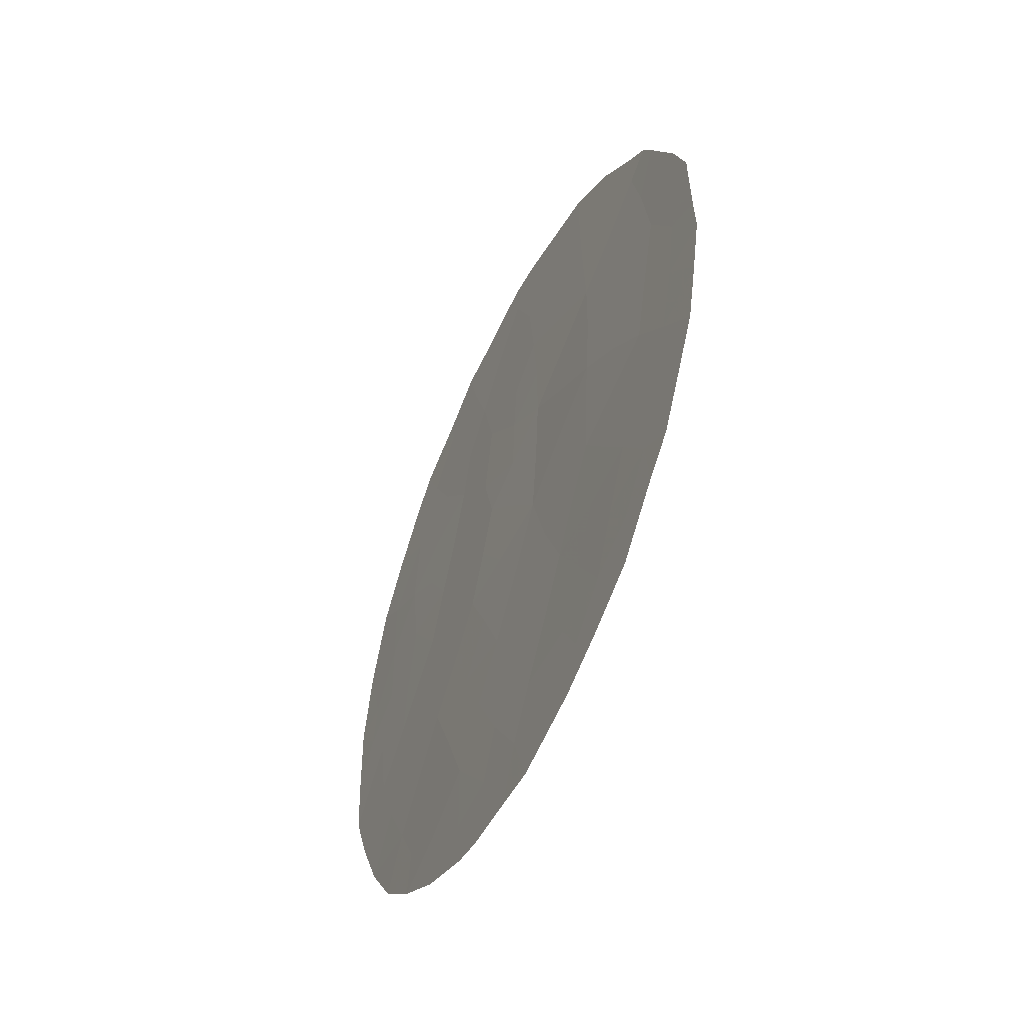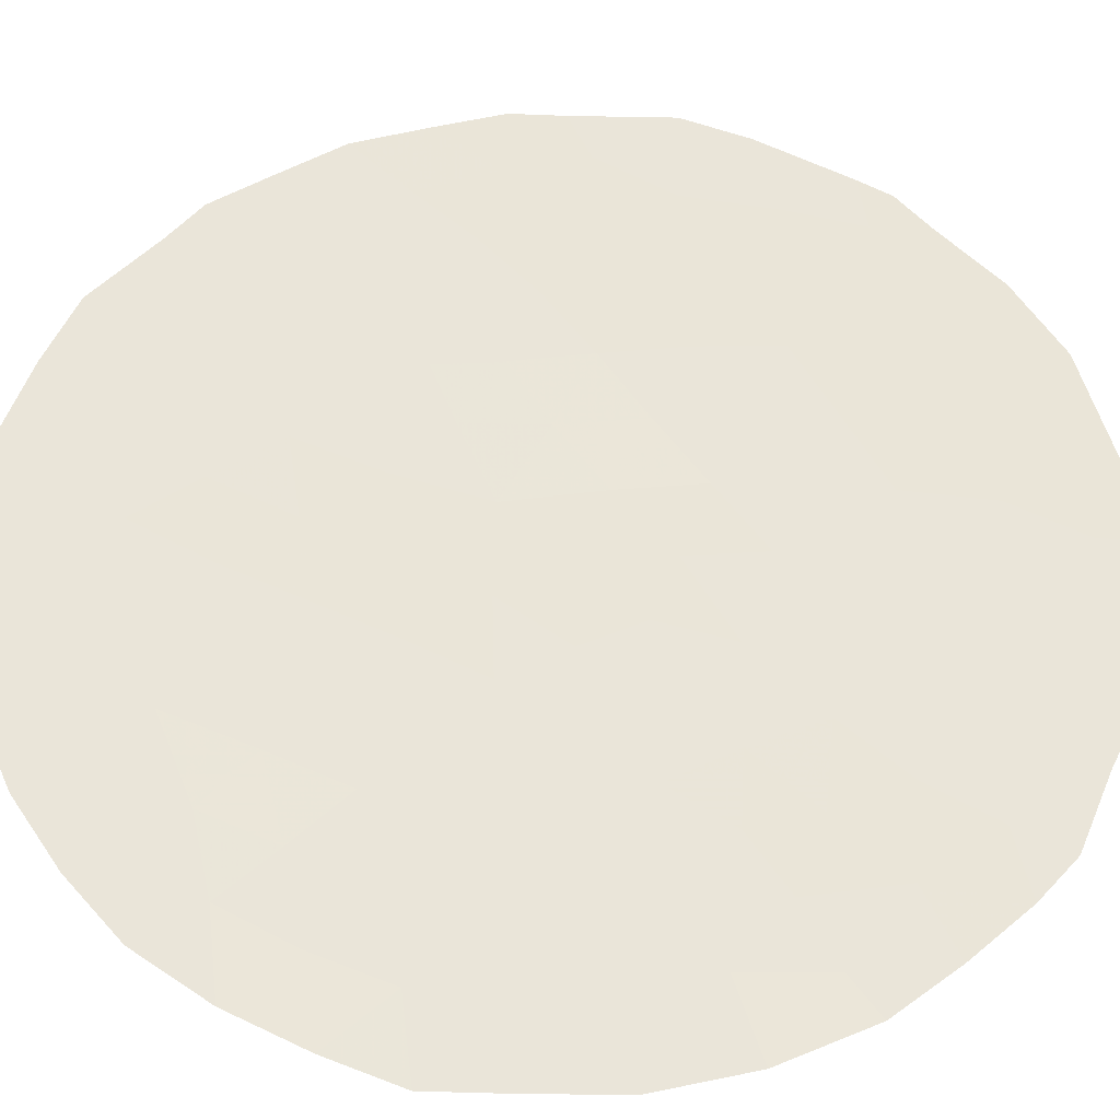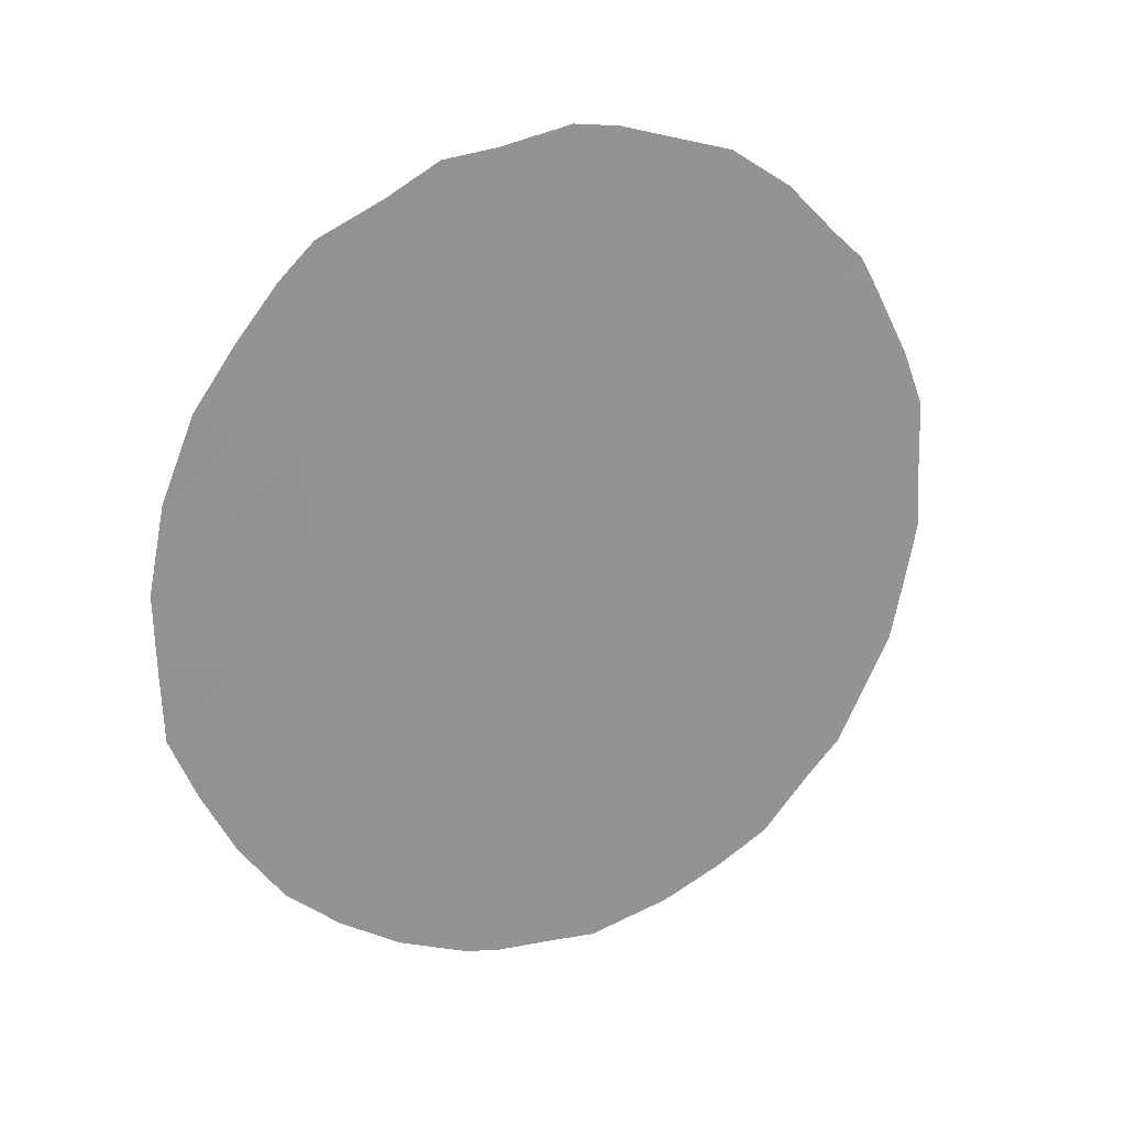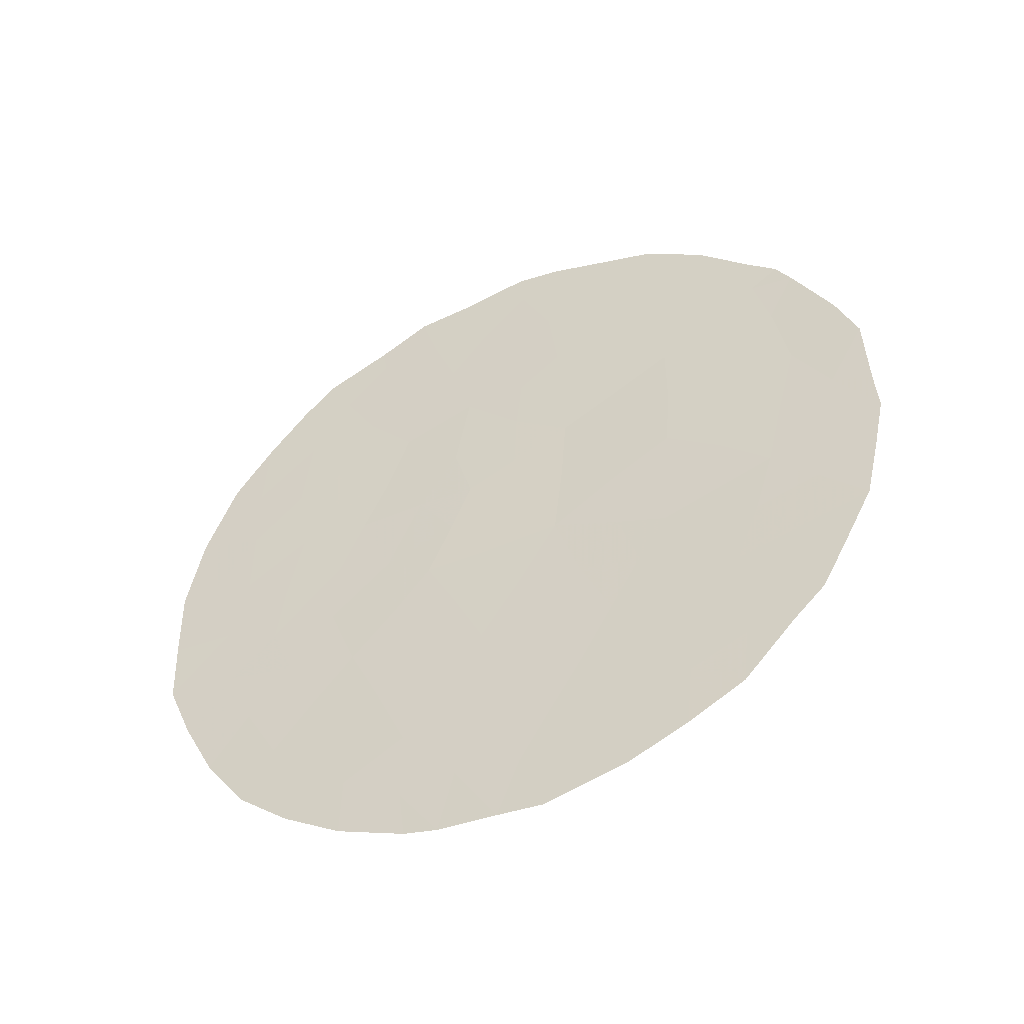
<metadata>
{"format":"obj","ext":"obj","renderer":"f3d","projection":"perspective","resolution":1024,"background":"white","views":[{"elev":-52.7,"azim":-68.5,"up":"+Y"},{"elev":12.2,"azim":87.8,"up":"+Z"},{"elev":23.5,"azim":-157.7,"up":"+Y"},{"elev":-49.6,"azim":-108.4,"up":"+Y"}]}
</metadata>
<code>
v 50.81 17.68 41.18
v 50.18 15.81 41.86
v 44.66 22.91 47.85
v 48.3 23.55 43.89
v 46.98 22.94 45.31
v 45.13 16.62 47.26
v 48.49 18.63 43.66
v 49.33 20.29 42.78
v 48.83 22.08 43.31
v 50.18 21.57 41.84
v 46.92 20.97 45.38
v 45.75 19.81 46.61
v 45.85 18 46.51
v 48.03 20.26 44.16
v 45.69 14.73 46.63
v 47.86 16.79 44.33
v 45.82 23.93 46.59
v 46.47 16.49 45.84
v 47.14 14.78 45.1
v 48.68 15.19 43.44
v 48.69 14.09 43.44
v 44.69 18.53 47.75
v 44.33 20.8 48.18
v 49.67 23.76 42.41
v 47.4 24.99 44.86
v 45.72 21.9 46.67
v 47.06 18.69 45.22
v 49.33 17.24 42.75
v 45.18 14.21 47.17
v 45.76 13.76 46.56
v 48.27 13.24 43.87
v 44.69 23.64 47.83
v 45.2 24.39 47.26
v 49.94 14.34 42.1
v 48.16 25.38 44.04
v 48.72 25.29 43.43
v 43.57 20.85 48.99
v 43.8 21.68 48.76
v 46.34 13.4 45.93
v 49.9 24.44 42.15
v 49.25 24.87 42.86
v 44.33 15.5 48.1
v 44.64 15.06 47.76
v 50.48 15 41.53
v 46.99 25.49 45.31
v 45.83 24.99 46.58
v 47.19 13.11 45.02
v 51.54 17.79 40.41
v 51.27 16.86 40.7
v 51.41 21.19 40.53
v 51.58 19.96 40.35
v 50.25 23.95 41.78
v 44.21 22.82 48.33
v 43.54 19.58 49.01
v 48.62 13.36 43.5
v 50.93 15.9 41.06
v 47.44 25.58 44.82
v 43.51 18.9 49.04
v 43.77 17.09 48.72
v 51.56 18.78 40.38
v 44.37 23.22 48.17
v 47.63 23.31 44.6
v 48.07 22.44 44.12
v 47.42 22.45 44.82
v 49.06 21.15 43.06
v 49.56 21.94 42.52
v 49.68 21.08 42.39
v 46.97 19.91 45.33
v 46.39 19.31 45.93
v 46.34 20.38 45.99
v 48.63 20.3 43.51
v 48.99 19.12 43.13
v 48.24 19.48 43.93
v 47.49 21.59 44.76
v 48.22 21.2 43.96
v 47.51 20.6 44.72
v 45.21 23.39 47.25
v 48.68 22.92 43.47
v 46.36 22.43 45.98
v 46.92 21.96 45.38
v 46.33 21.42 46.02
v 47.88 24.32 44.35
v 48.54 24.47 43.62
v 46.15 17.32 46.19
v 45.79 16.49 46.56
v 45.52 17.35 46.85
v 46.37 18.28 45.96
v 46.79 17.51 45.51
v 47.52 15.75 44.69
v 46.8 15.61 45.47
v 47.16 16.61 45.1
v 46.41 14.76 45.87
v 46.76 14 45.49
v 46.15 14.11 46.14
v 50.72 22 41.26
v 51.08 22.37 40.88
v 48.89 17.94 43.23
v 48.59 16.99 43.55
v 48.18 17.76 43.99
v 49.02 16.28 43.09
v 48.27 16.01 43.89
v 47.88 14.97 44.3
v 46.08 15.6 46.24
v 45.4 15.71 46.96
v 45.12 15.08 47.25
v 44.74 15.86 47.67
v 49.88 15.07 42.17
v 45.78 22.92 46.62
v 46.41 23.45 45.93
v 46.4 24.43 45.95
v 46.81 24.88 45.51
v 46.32 25.2 46.04
v 49.32 14.68 42.76
v 49.47 15.61 42.61
v 50.08 20.38 41.96
v 50.24 19.25 41.79
v 49.59 19.41 42.5
v 50.73 20.88 41.26
v 44.06 16.25 48.39
v 44.47 16.85 47.97
v 49.33 22.89 42.78
v 50.09 22.79 41.95
v 50.68 23.19 41.31
v 48.98 23.71 43.16
v 44.49 22 48.02
v 43.95 19.85 48.58
v 45.14 22.42 47.32
v 45.05 21.37 47.4
v 45.71 20.86 46.67
v 49.77 16.52 42.29
v 49.33 13.78 42.75
v 48.11 14.19 44.05
v 47.66 13.17 44.52
v 45.19 19.21 47.21
v 44.53 19.59 47.94
v 45.08 20.27 47.35
v 44.05 18.82 48.45
v 44.89 17.55 47.53
v 44.24 17.8 48.23
v 43.62 18.04 48.89
v 45.32 18.24 47.07
v 45.82 18.82 46.54
v 49.2 24.46 42.91
v 47.08 24.06 45.2
v 50.53 16.71 41.49
v 49.63 18.33 42.45
v 50.92 18.72 41.06
v 50.32 18.36 41.71
v 50.08 17.48 41.96
v 47.47 17.67 44.76
v 47.83 18.63 44.39
v 47.59 19.59 44.64
v 51.16 20.05 40.8
v 47.44 14.03 44.76
v 50.73 19.79 41.26
v 51.24 19.36 40.71
f 62 63 64
f 65 66 67
f 68 69 70
f 71 72 73
f 15 30 29
f 74 75 76
f 17 77 33
f 79 80 81
f 64 74 80
f 113 34 131
f 4 82 83
f 23 37 38
f 65 71 75
f 84 85 86
f 84 87 88
f 89 90 91
f 92 93 94
f 15 94 30
f 24 143 40
f 97 98 99
f 100 101 98
f 102 89 101
f 90 92 103
f 104 85 103
f 104 105 106
f 113 107 34
f 108 109 79
f 25 144 111
f 111 110 112
f 19 154 93
f 113 114 107
f 1 48 49
f 115 116 117
f 106 119 120
f 66 121 122
f 78 124 121
f 3 125 53
f 23 126 37
f 77 108 127
f 127 128 125
f 81 70 129
f 100 130 114
f 113 131 21
f 21 55 31
f 2 56 44
f 15 29 105
f 17 33 46
f 25 45 57
f 132 133 154
f 134 135 136
f 135 137 126
f 138 120 139
f 139 140 137
f 1 147 48
f 141 134 142
f 124 83 143
f 40 143 41
f 24 40 52
f 3 53 61
f 3 61 32
f 144 109 110
f 144 82 62
f 2 145 56
f 146 97 72
f 116 147 148
f 141 86 138
f 128 129 136
f 130 149 145
f 87 142 69
f 150 151 99
f 68 76 152
f 73 151 152
f 88 150 91
f 146 148 149
f 5 62 64
f 62 4 63
f 8 65 67
f 65 9 66
f 67 66 10
f 11 68 70
f 68 27 69
f 70 69 12
f 14 71 73
f 71 8 72
f 73 72 7
f 11 74 76
f 74 63 75
f 76 75 14
f 32 77 3
f 77 32 33
f 4 78 63
f 78 9 63
f 26 79 81
f 79 5 80
f 81 80 11
f 5 64 80
f 64 63 74
f 80 74 11
f 82 25 35
f 82 35 83
f 36 83 35
f 9 65 75
f 65 8 71
f 75 71 14
f 75 63 9
f 13 84 86
f 84 18 85
f 86 85 6
f 18 84 88
f 84 13 87
f 88 87 27
f 16 89 91
f 89 19 90
f 91 90 18
f 15 92 94
f 92 19 93
f 94 93 39
f 94 39 30
f 7 97 99
f 97 28 98
f 99 98 16
f 28 100 98
f 100 20 101
f 98 101 16
f 20 102 101
f 102 19 89
f 101 89 16
f 18 90 103
f 90 19 92
f 103 92 15
f 15 104 103
f 104 6 85
f 103 85 18
f 6 104 106
f 104 15 105
f 106 105 43
f 42 106 43
f 44 107 2
f 107 44 34
f 26 108 79
f 108 17 109
f 79 109 5
f 110 46 112
f 46 110 17
f 25 111 45
f 112 45 111
f 154 47 93
f 39 93 47
f 113 20 114
f 107 114 2
f 8 115 117
f 115 155 116
f 117 116 148
f 118 10 95
f 118 50 153
f 6 106 120
f 106 42 119
f 120 119 59
f 10 66 122
f 66 9 121
f 122 121 24
f 52 122 24
f 10 122 95
f 122 52 123
f 95 123 96
f 9 78 121
f 78 4 124
f 121 124 24
f 38 125 23
f 125 38 53
f 126 54 37
f 3 77 127
f 77 17 108
f 127 108 26
f 3 127 125
f 127 26 128
f 125 128 23
f 26 81 129
f 81 11 70
f 129 70 12
f 20 100 114
f 100 28 130
f 114 130 2
f 20 113 21
f 131 55 21
f 105 29 43
f 25 57 35
f 31 132 21
f 19 102 154
f 132 31 133
f 154 133 47
f 12 134 136
f 134 22 135
f 136 135 23
f 23 135 126
f 135 22 137
f 126 58 54
f 126 137 58
f 22 138 139
f 138 6 120
f 139 120 59
f 22 139 137
f 139 59 140
f 137 140 58
f 147 60 48
f 13 141 142
f 141 22 134
f 142 134 12
f 24 124 143
f 124 4 83
f 143 83 36
f 143 36 41
f 111 144 110
f 144 5 109
f 110 109 17
f 5 144 62
f 144 25 82
f 62 82 4
f 49 145 1
f 145 49 56
f 146 28 97
f 72 97 7
f 8 67 115
f 67 10 115
f 115 118 155
f 146 117 148
f 1 148 147
f 147 116 155
f 60 156 51
f 60 147 156
f 72 8 117
f 72 117 146
f 22 141 138
f 141 13 86
f 138 86 6
f 23 128 136
f 128 26 129
f 136 129 12
f 2 130 145
f 130 28 149
f 145 149 1
f 27 87 69
f 87 13 142
f 69 142 12
f 16 150 99
f 150 27 151
f 99 151 7
f 27 68 152
f 68 11 76
f 152 76 14
f 14 73 152
f 73 7 151
f 152 151 27
f 18 88 91
f 88 27 150
f 91 150 16
f 28 146 149
f 149 148 1
f 118 153 155
f 153 50 51
f 95 122 123
f 132 154 102
f 115 10 118
f 95 96 50
f 118 95 50
f 132 102 20
f 21 132 20
f 156 153 51
f 156 147 155
f 153 156 155

</code>
